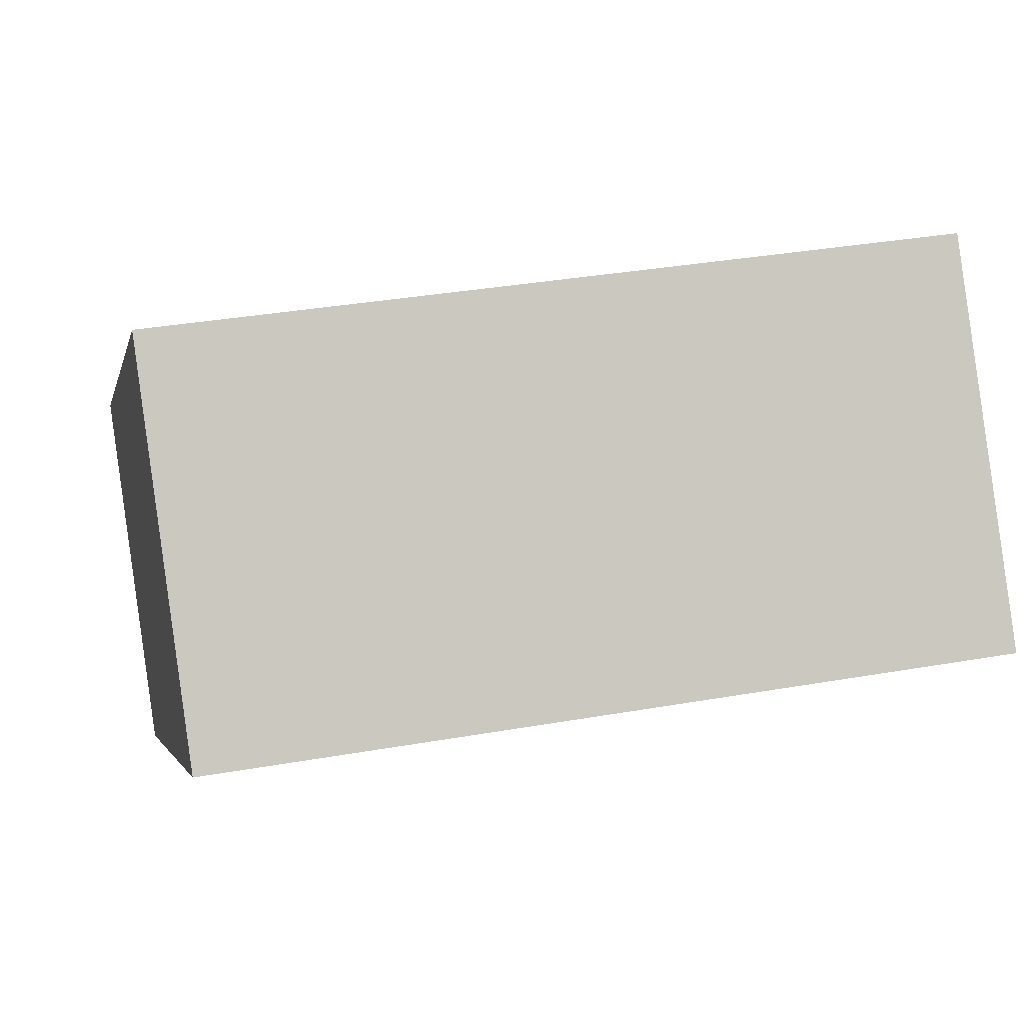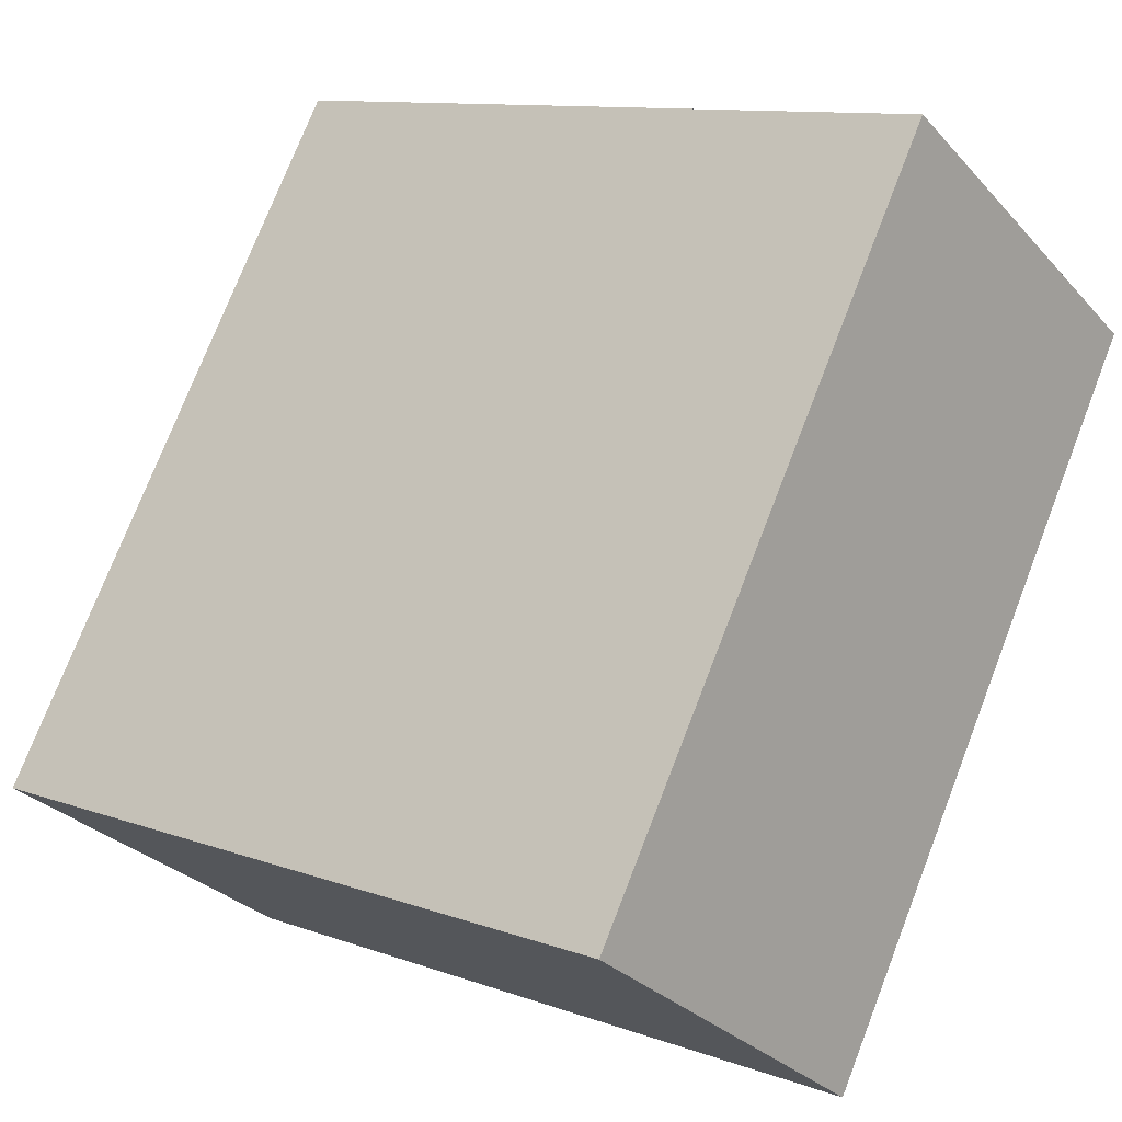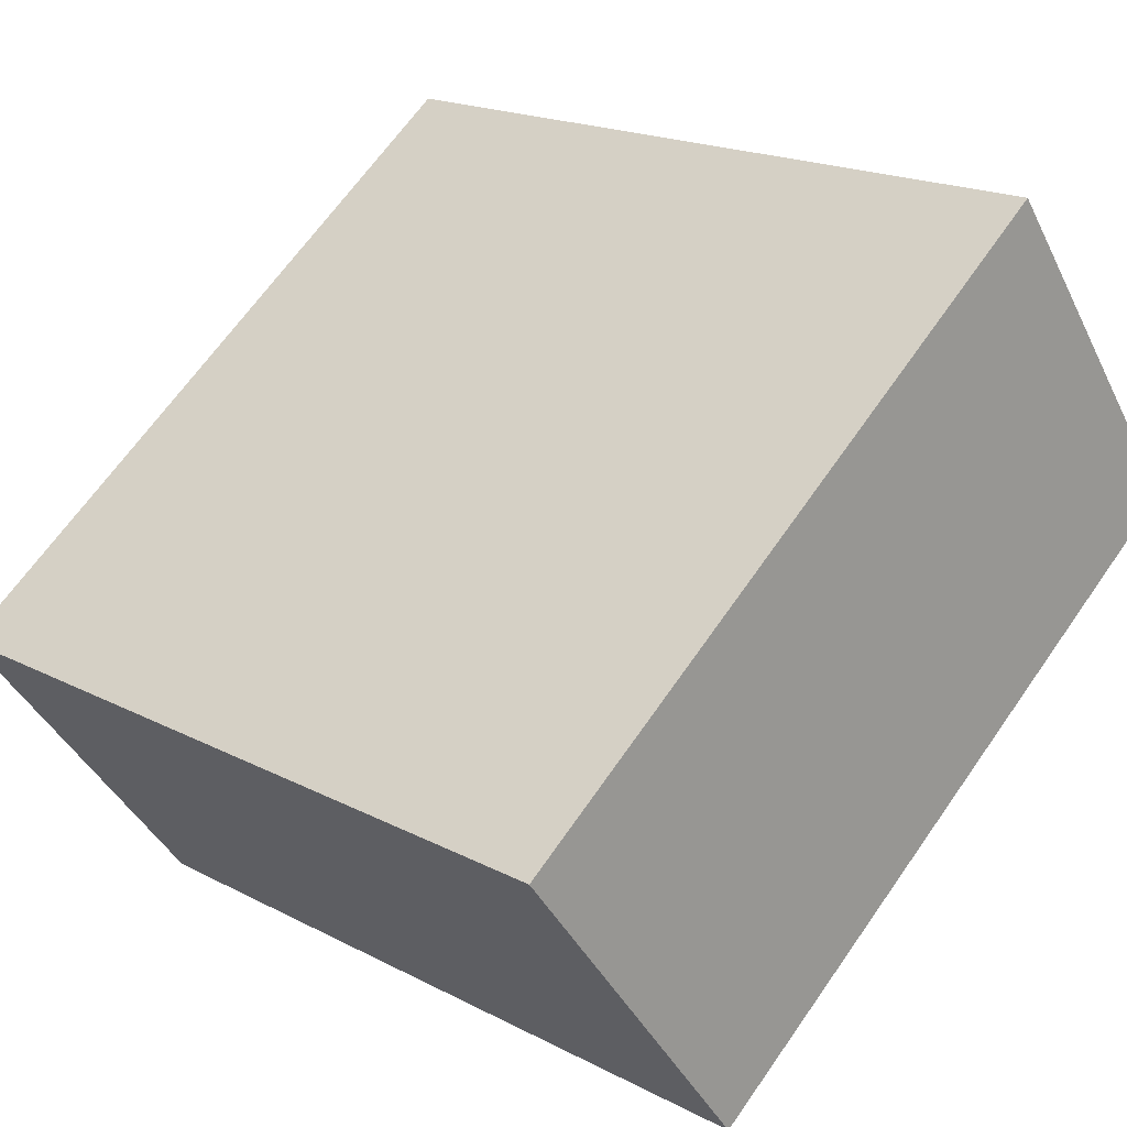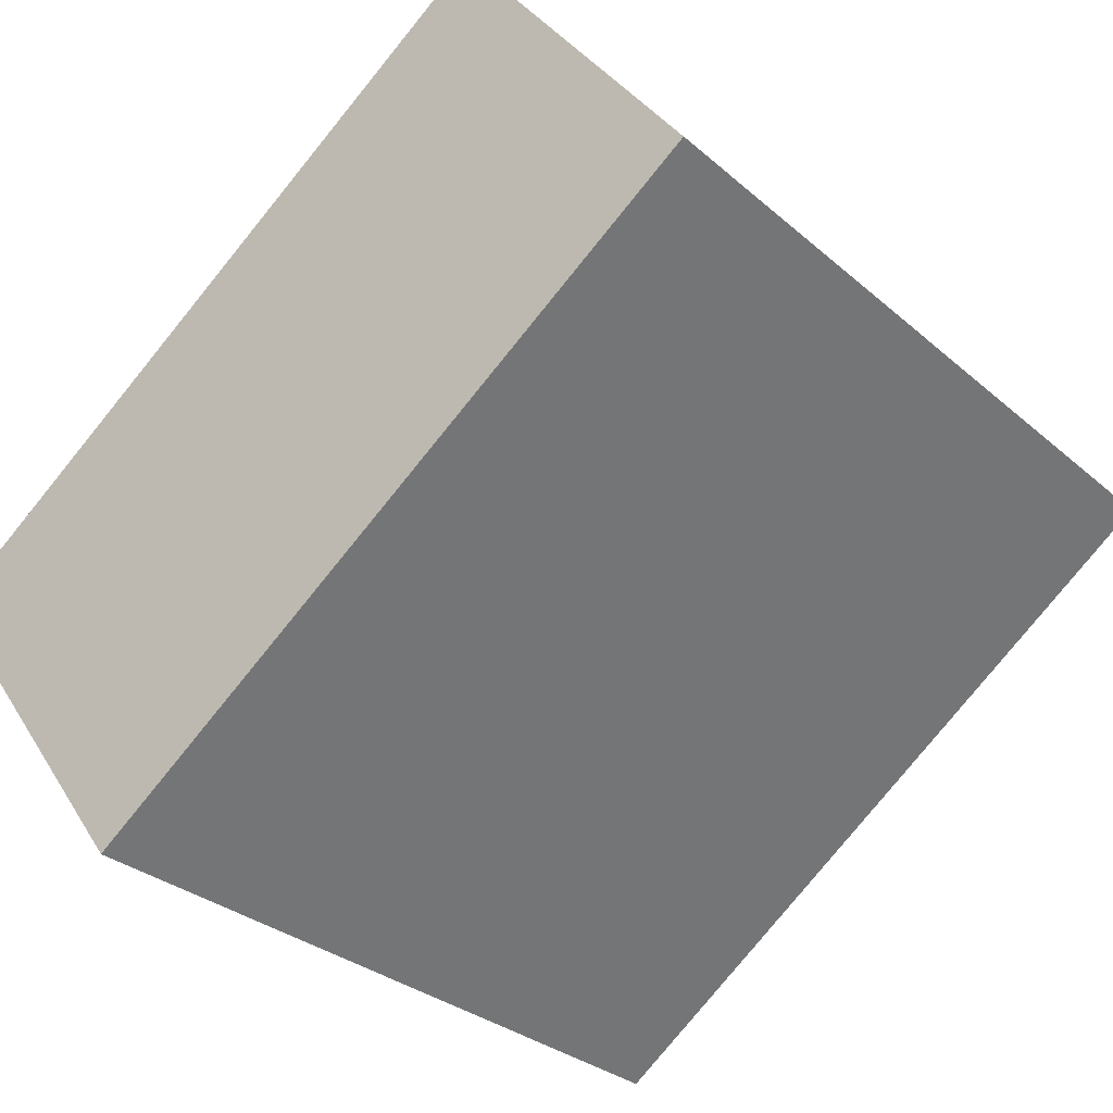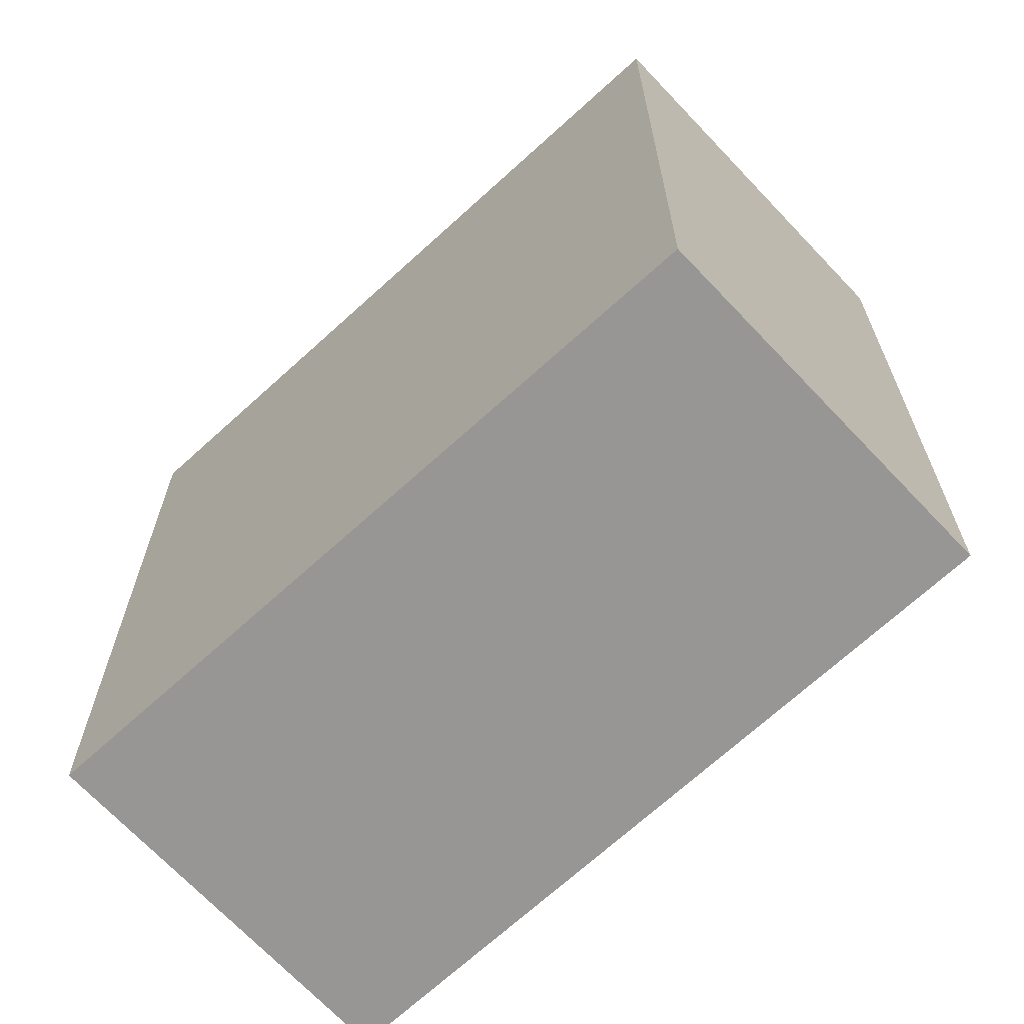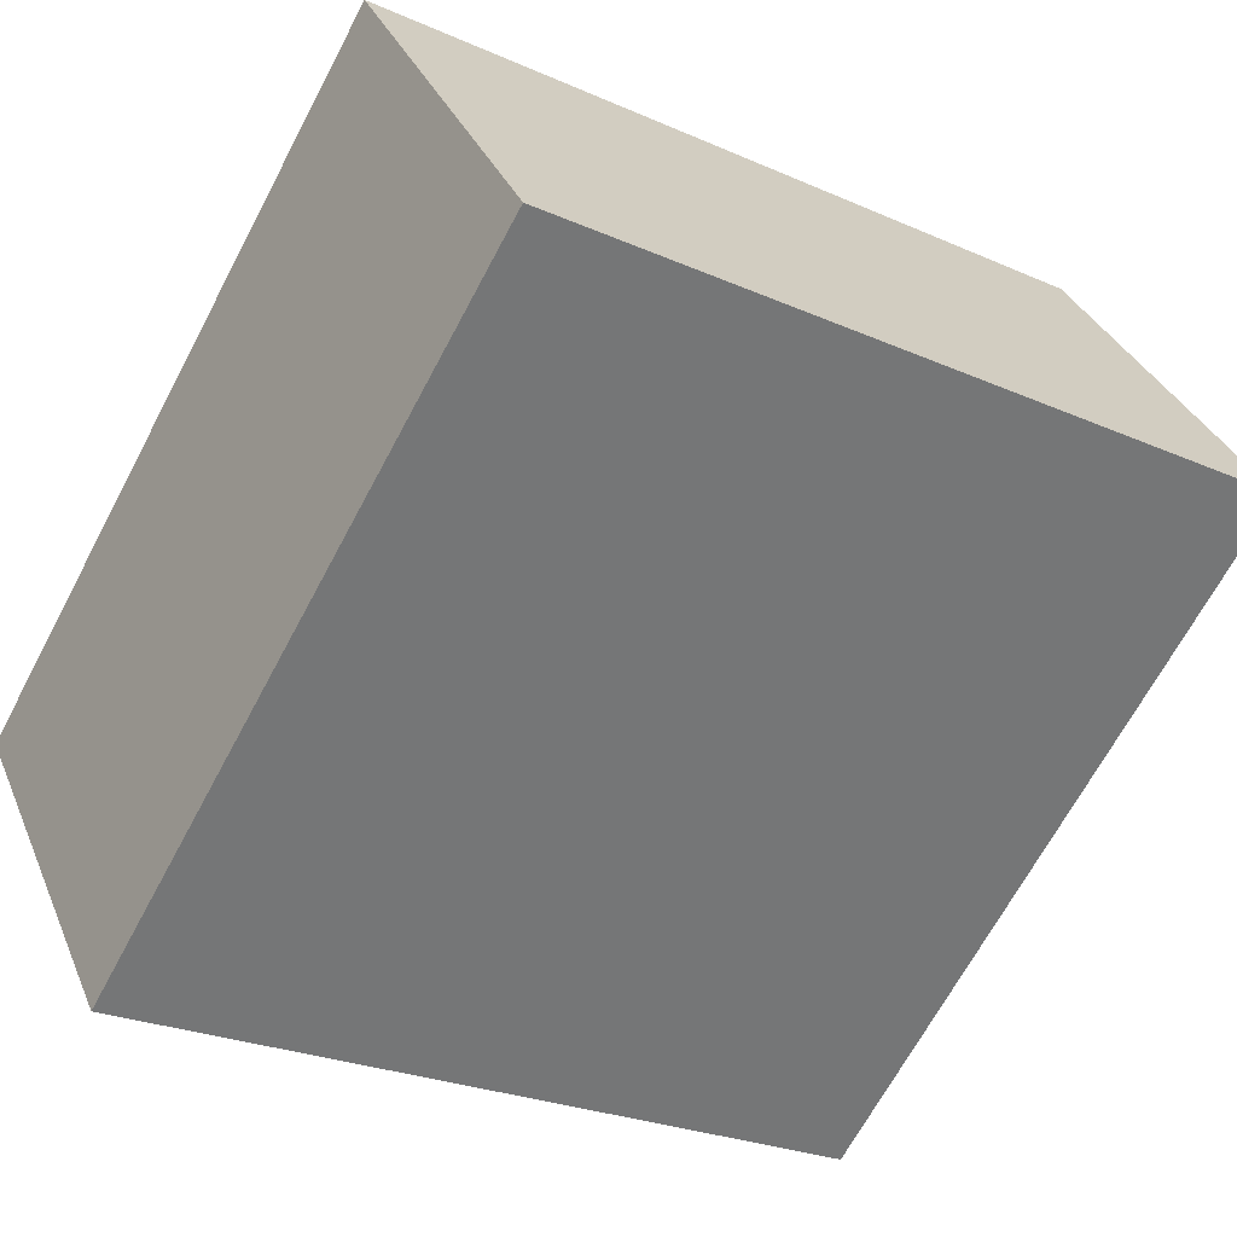
<metadata>
{"format":"obj","ext":"obj","renderer":"f3d","projection":"perspective","resolution":1024,"background":"white","views":[{"elev":35.0,"azim":76.8,"up":"+Z"},{"elev":75.2,"azim":21.2,"up":"+Z"},{"elev":18.4,"azim":-44.7,"up":"+Z"},{"elev":-79.5,"azim":-39.1,"up":"+Z"},{"elev":-67.9,"azim":-174.0,"up":"+Y"},{"elev":-25.0,"azim":54.2,"up":"+Z"}]}
</metadata>
<code>
v  1.88 2.415 1.416
v  0.742 2.415 -0.97
v  0 2.415 1.479e-16
v  2.622 2.415 0.42
v  0.742 5.94e-17 -0.97
v  0 0 0
v  1.88 -8.67e-17 1.416
v  2.622 -2.572e-17 0.42
g defaultobject
f 1 2 3
f 2 1 4
f 5 3 2
f 3 5 6
f 6 1 3
f 1 6 7
f 7 4 1
f 4 7 8
f 8 2 4
f 2 8 5
f 5 7 6
f 7 5 8

</code>
